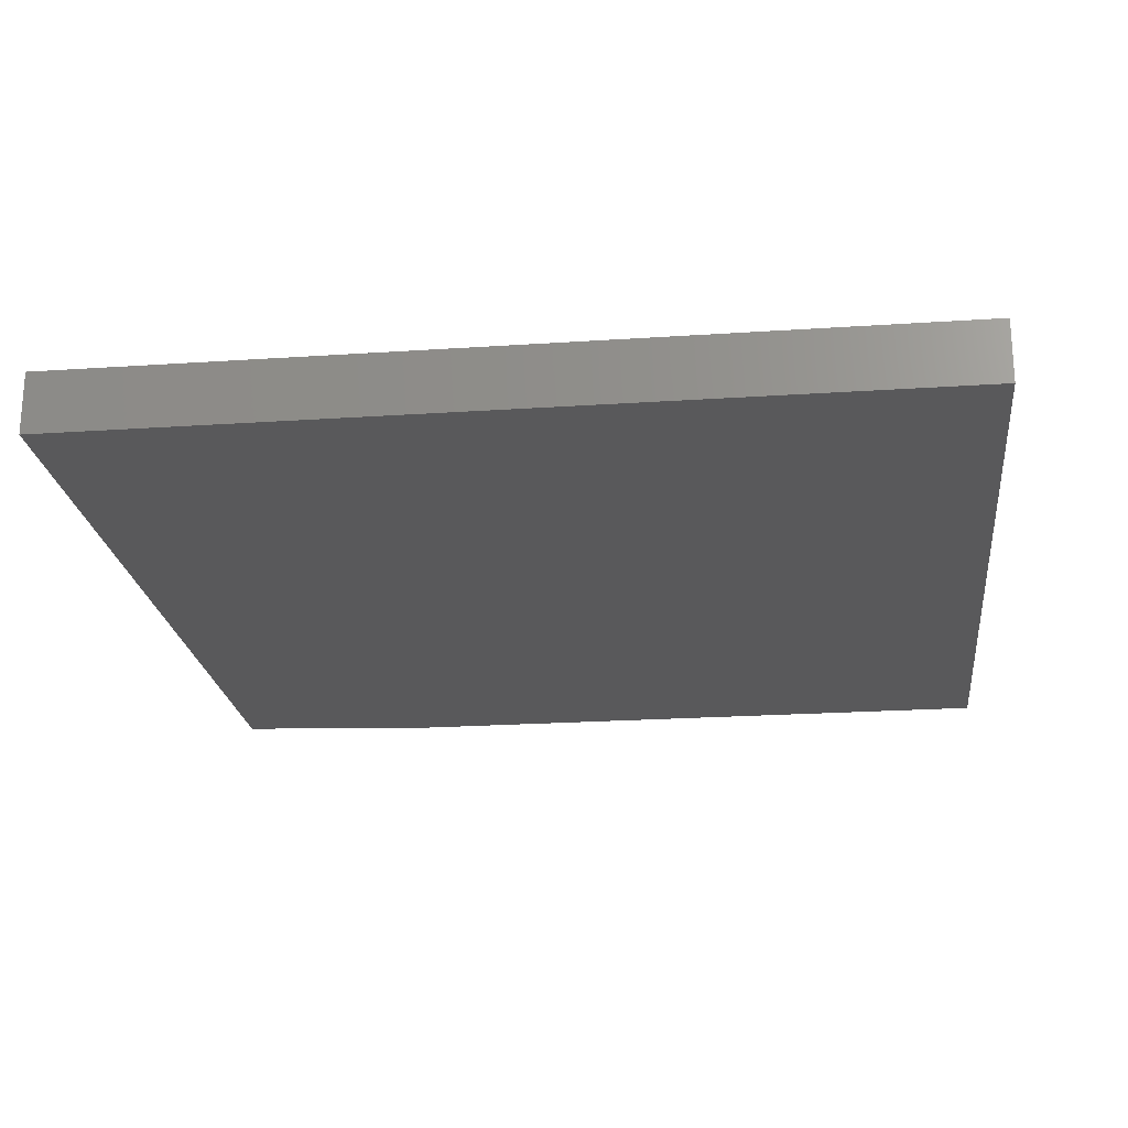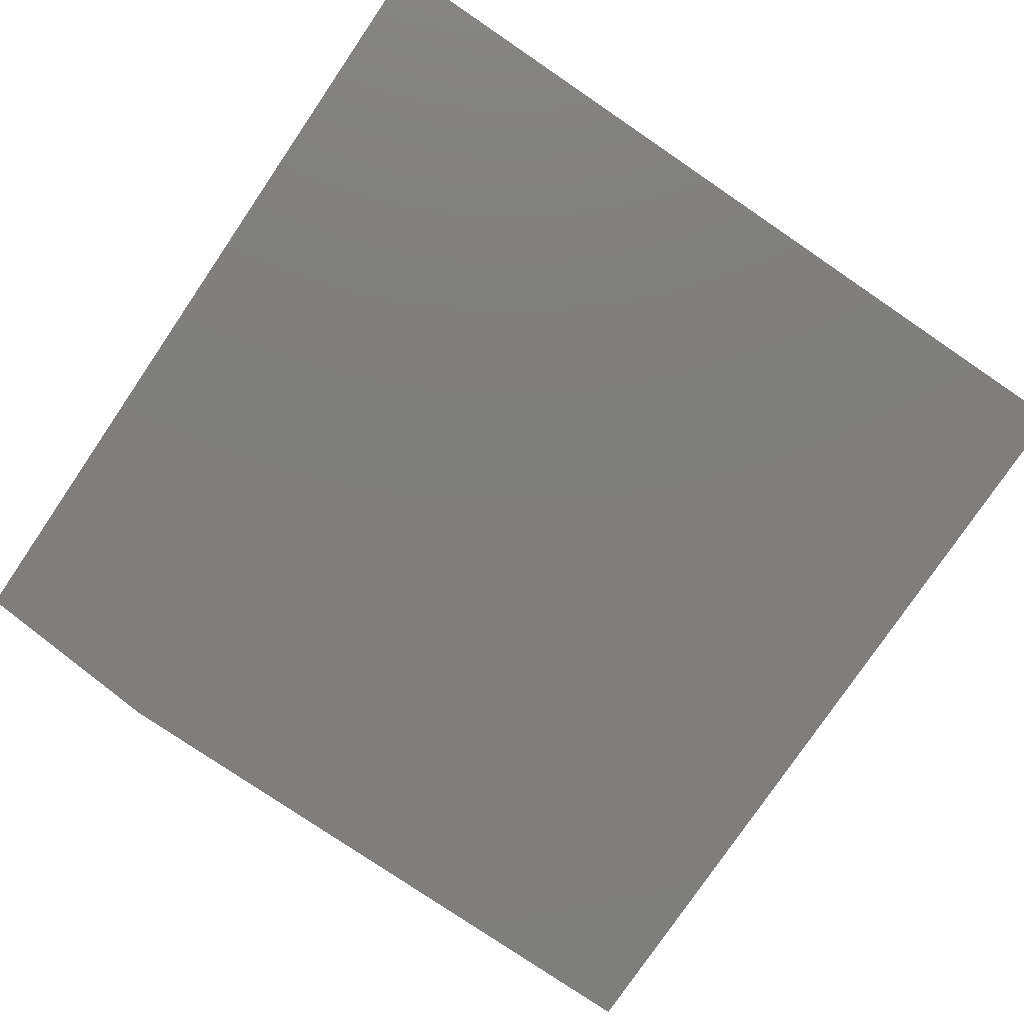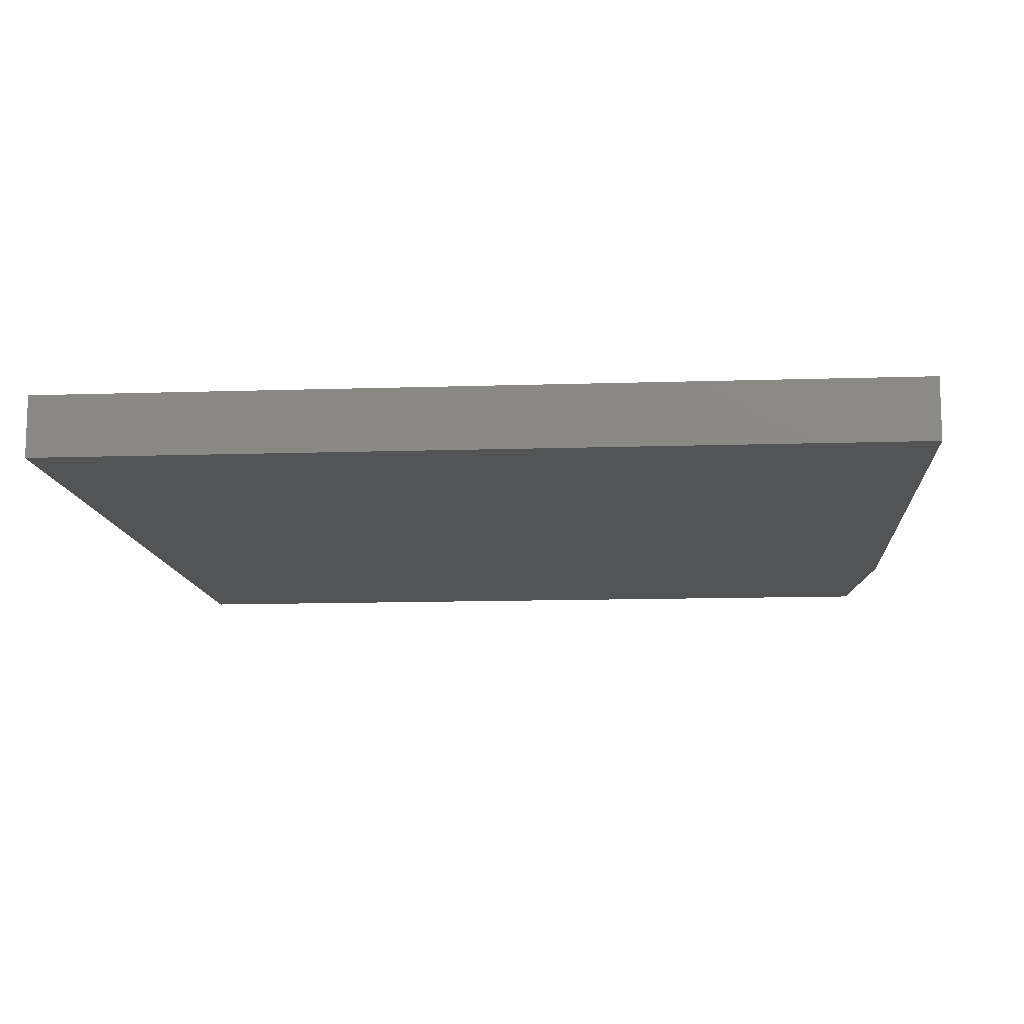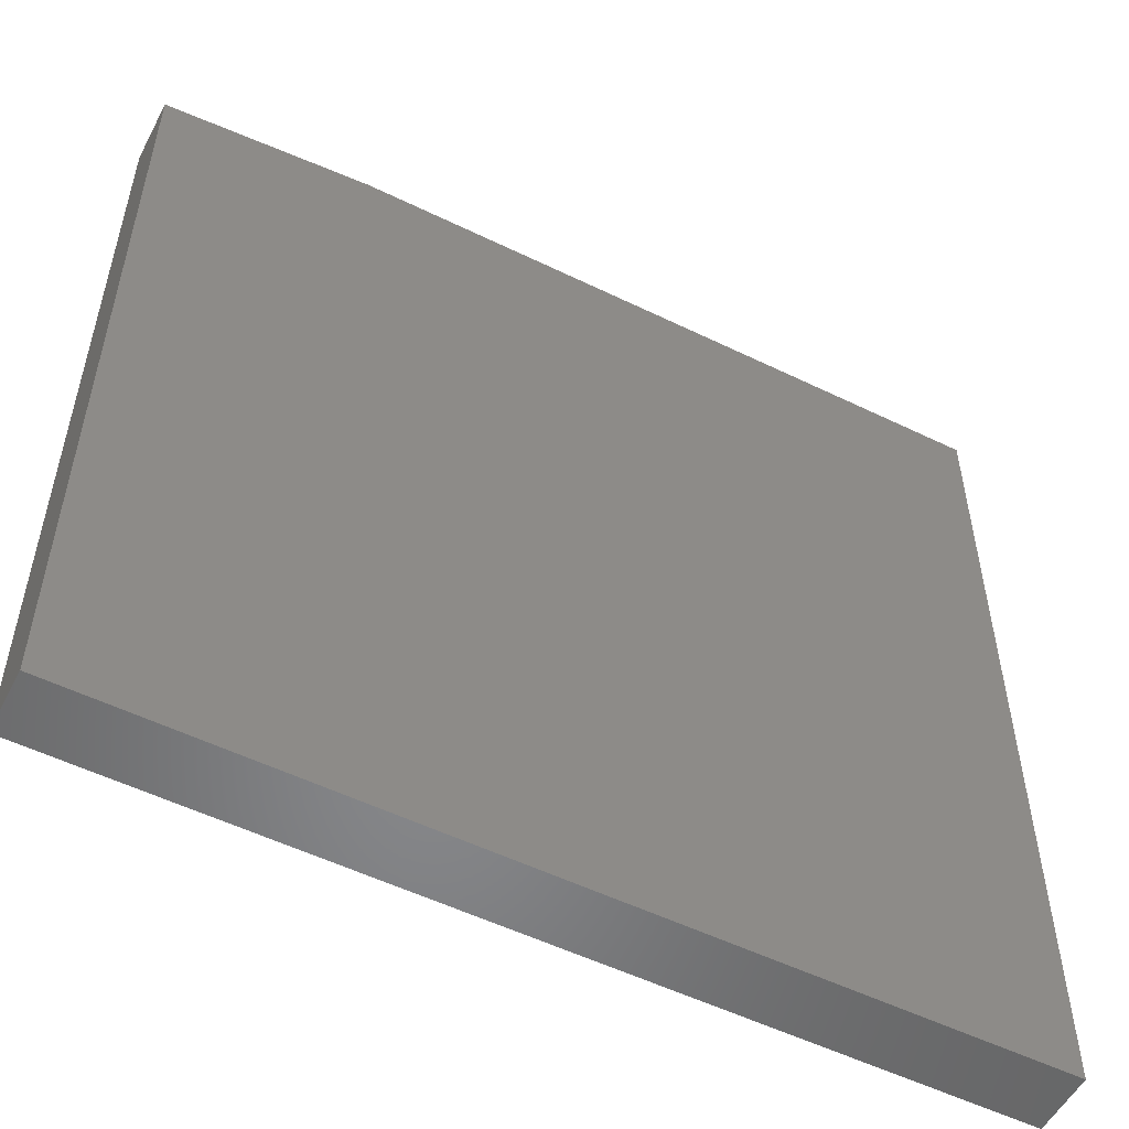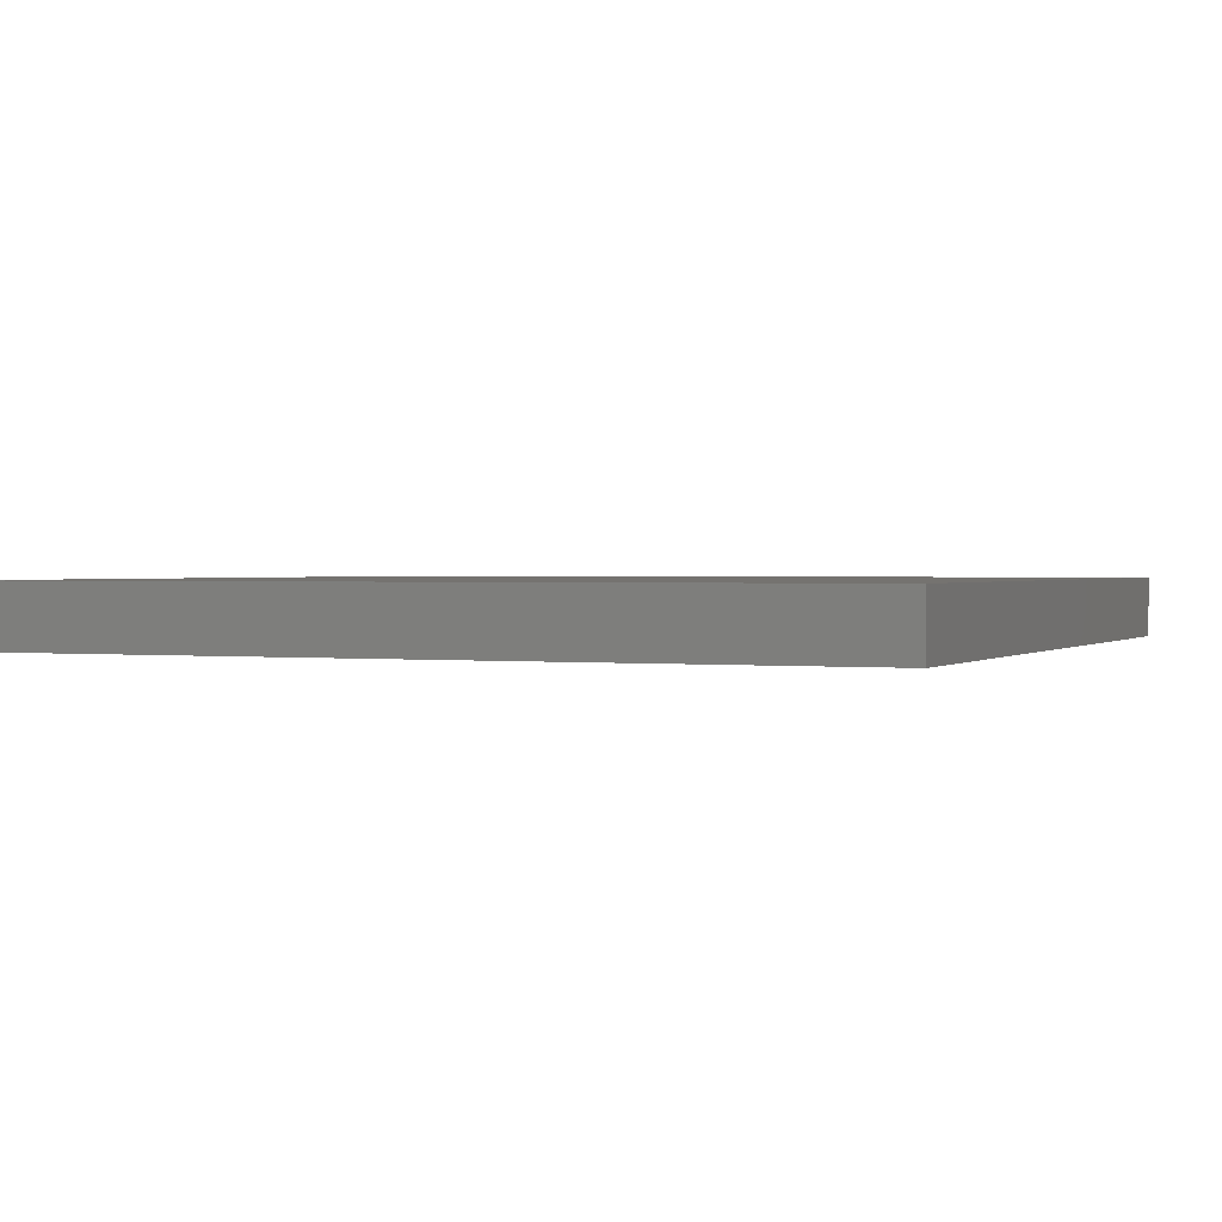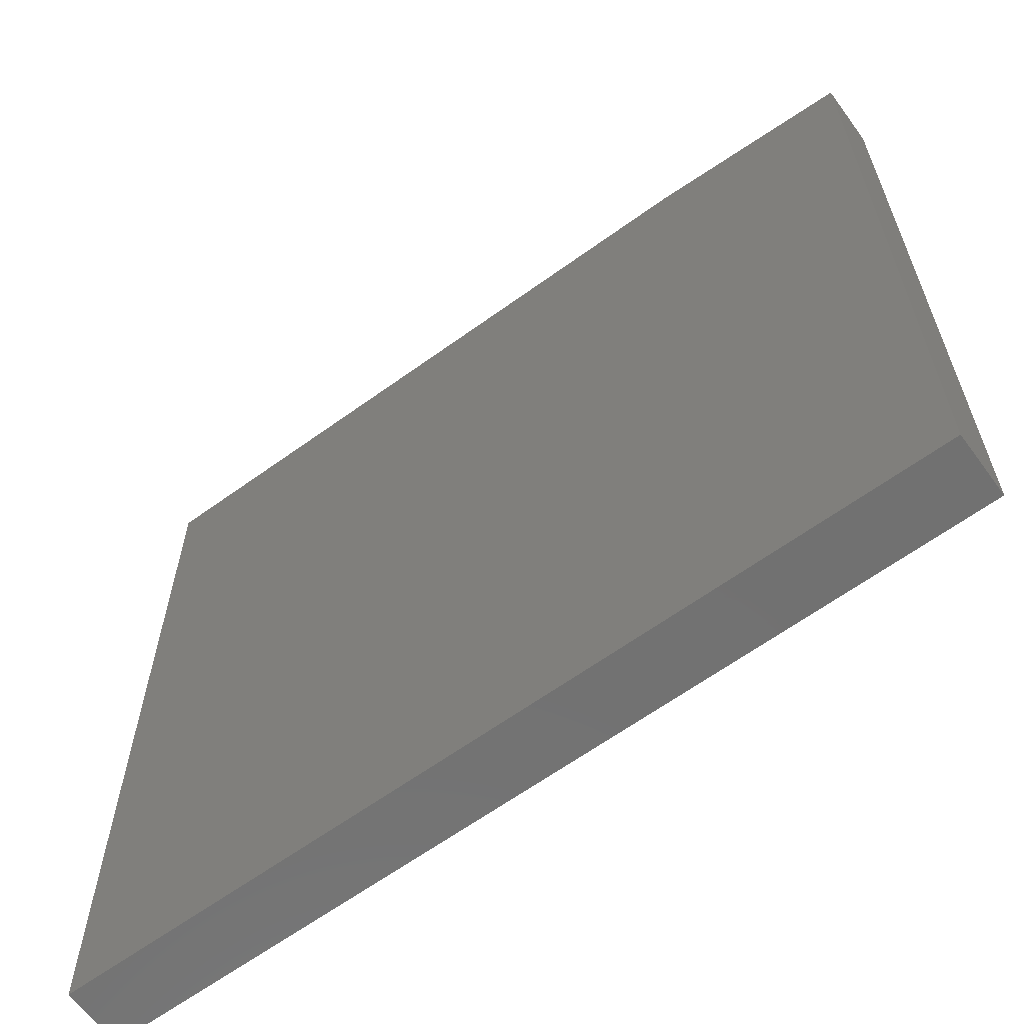
<metadata>
{"format":"stl","ext":"stl","renderer":"f3d","projection":"perspective","resolution":1024,"background":"white","views":[{"elev":-22.1,"azim":6.7,"up":"+Z"},{"elev":-78.5,"azim":-34.2,"up":"+Z"},{"elev":-11.9,"azim":94.5,"up":"+Z"},{"elev":-53.9,"azim":-27.4,"up":"+Y"},{"elev":1.1,"azim":22.9,"up":"+Z"},{"elev":-63.4,"azim":-143.8,"up":"+Y"}]}
</metadata>
<code>
# stl→obj: 10 verts, 16 faces
v 0.04737 0.04737 0.04688
v 0.7026 0.04737 0.04688
v 0.04737 0.687 0.04688
v 0.7026 0.7026 0.04688
v 0.2036 0.7026 0.04688
v 0.2036 0.7026 0
v 0.7026 0.7026 0
v 0.04737 0.687 0
v 0.7026 0.04737 0
v 0.04737 0.04737 0
f 1 2 3
f 3 2 4
f 3 4 5
f 6 7 8
f 8 7 9
f 8 9 10
f 3 8 1
f 1 8 10
f 4 7 5
f 5 7 6
f 3 5 8
f 8 5 6
f 2 9 4
f 4 9 7
f 1 10 2
f 2 10 9

</code>
